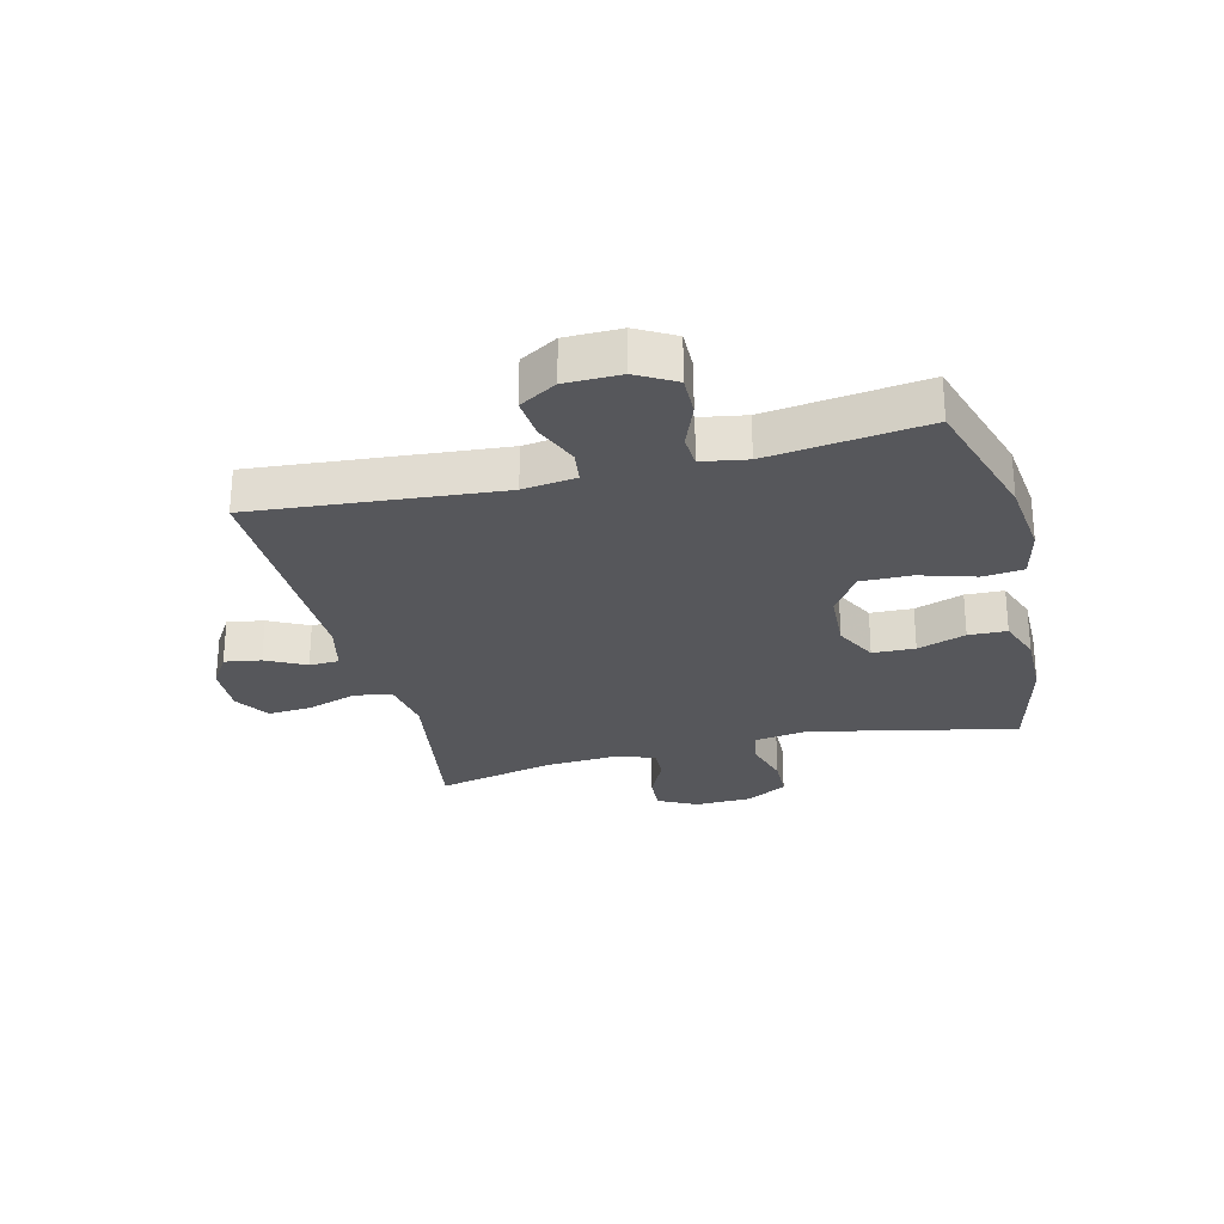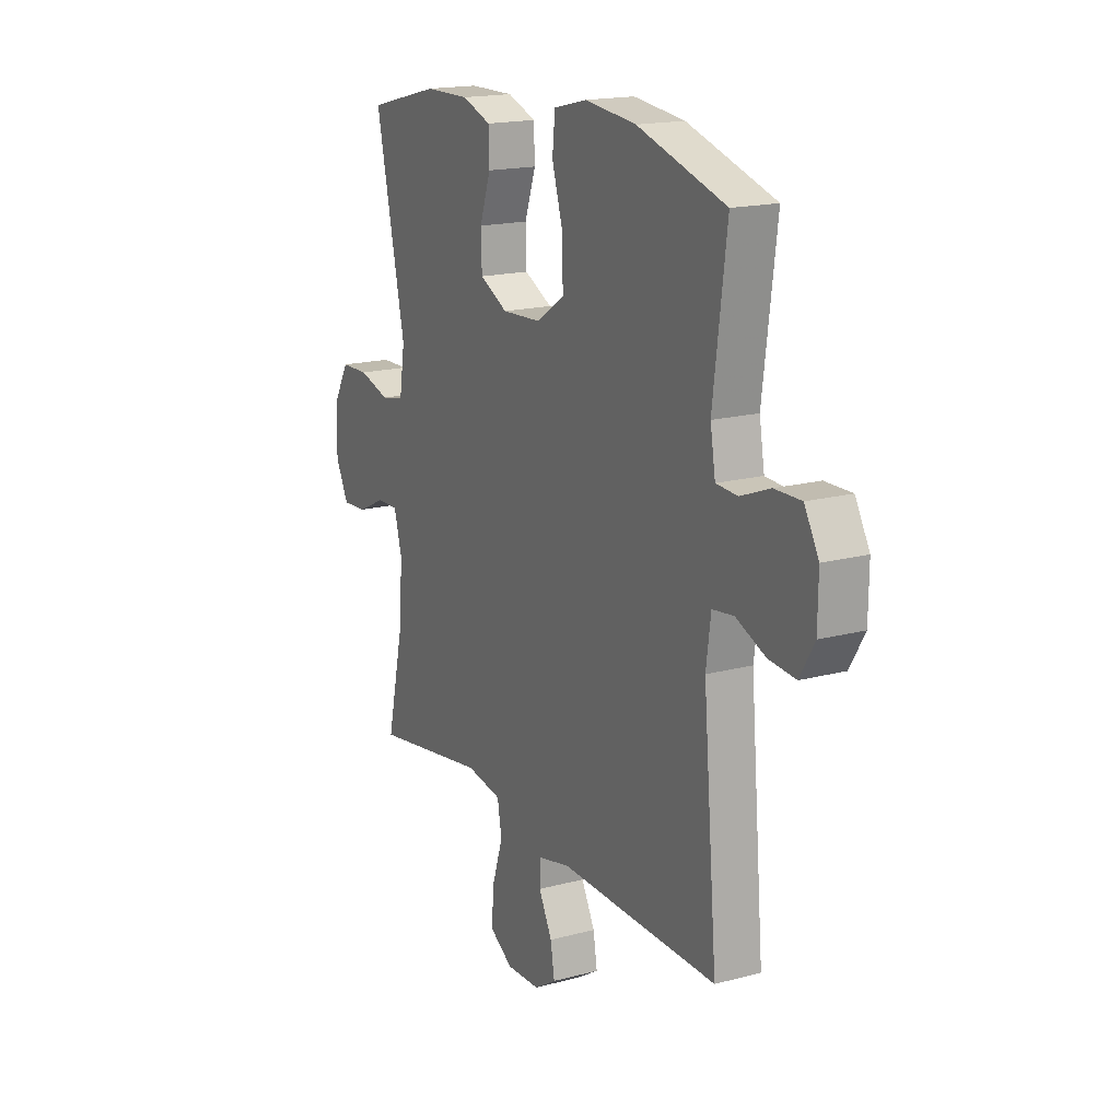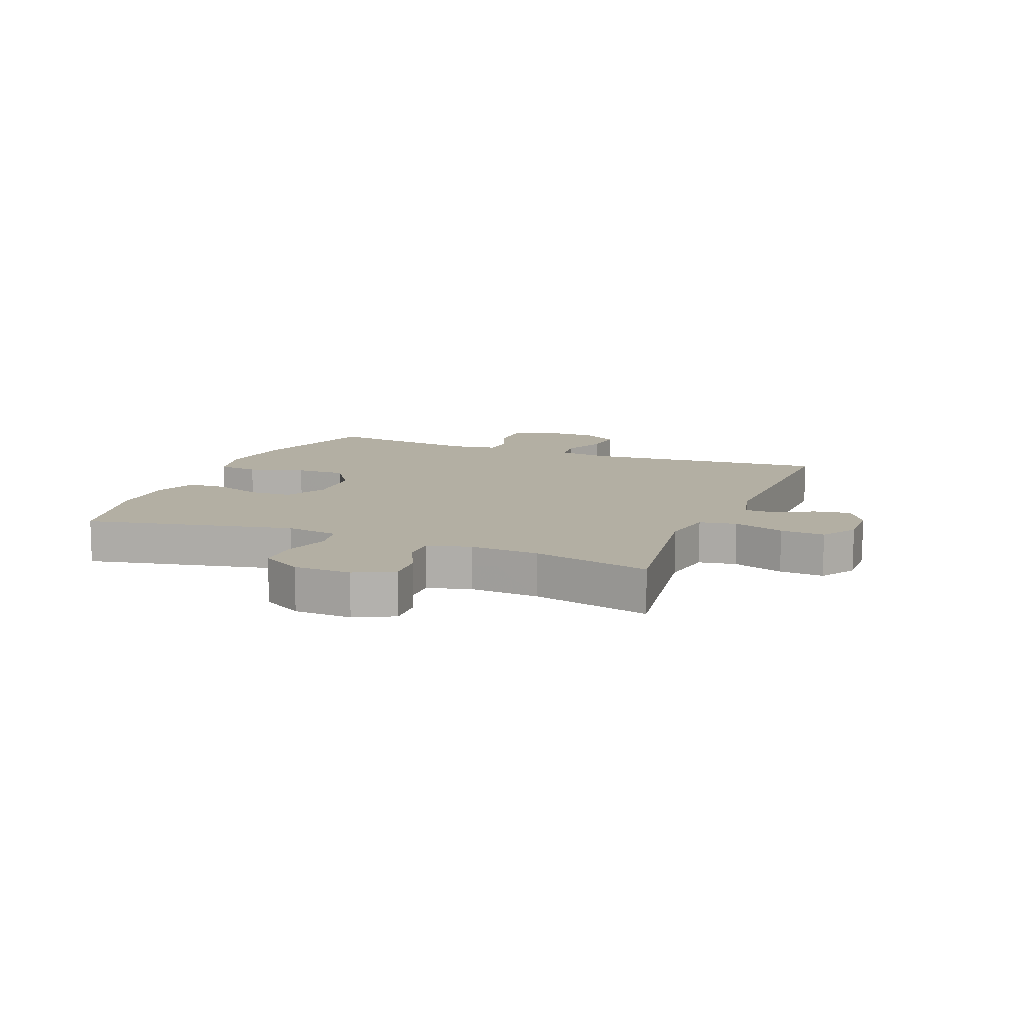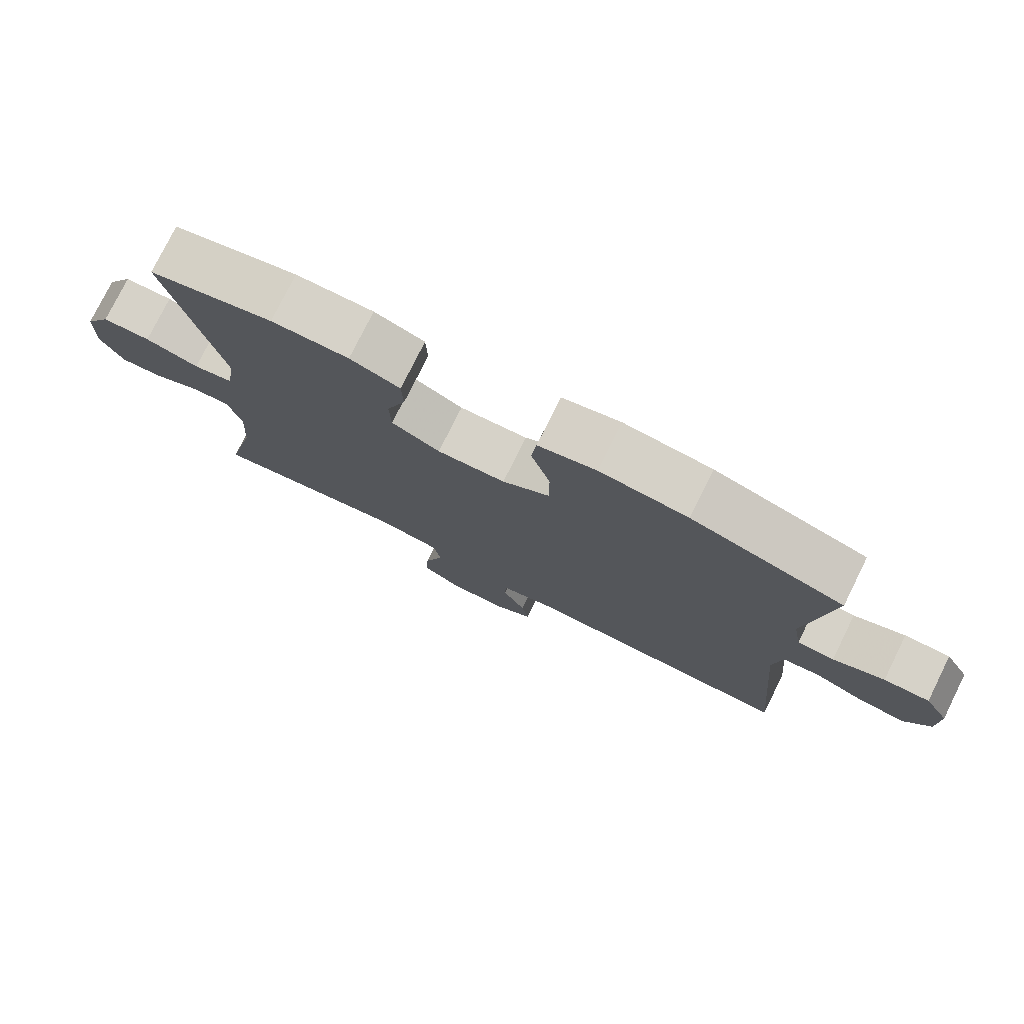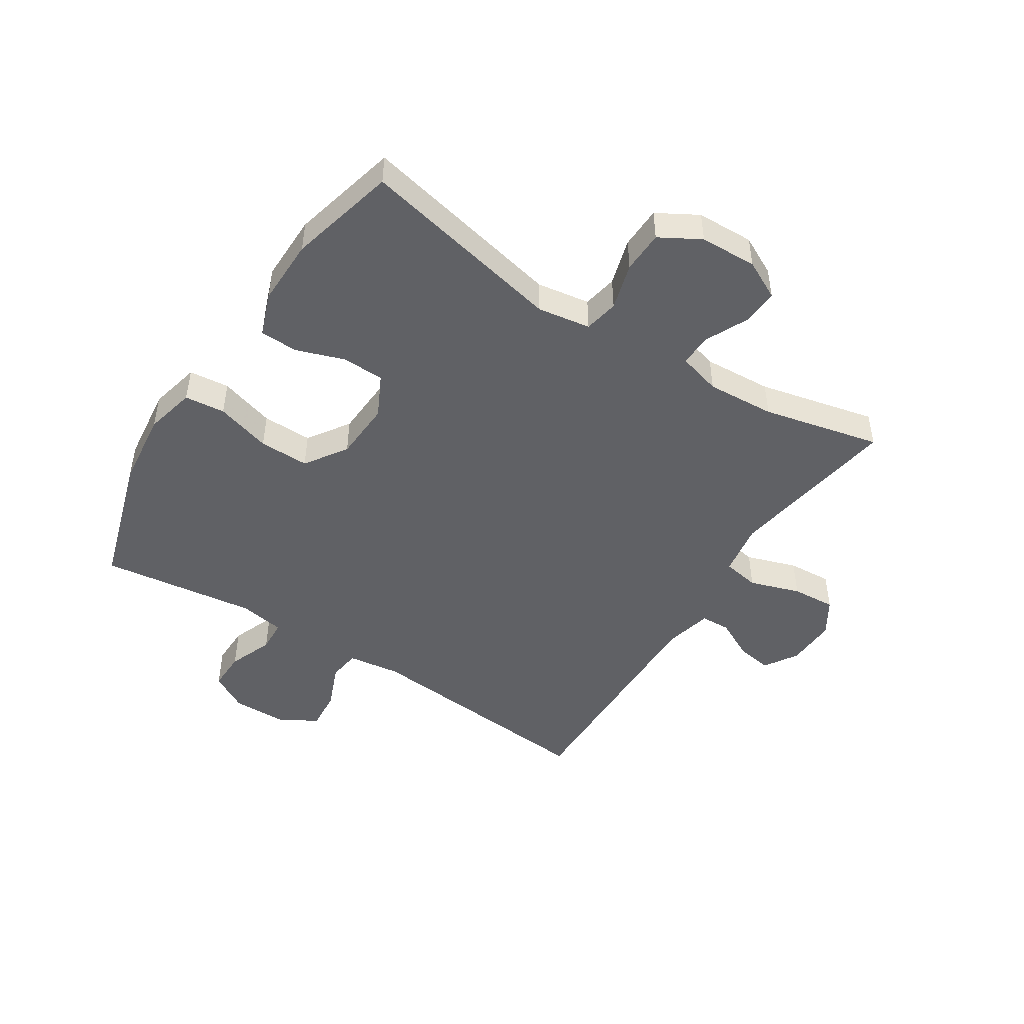
<metadata>
{"format":"obj","ext":"obj","renderer":"f3d","projection":"perspective","resolution":1024,"background":"white","views":[{"elev":-27.2,"azim":-76.0,"up":"+Y"},{"elev":17.4,"azim":-117.9,"up":"+Z"},{"elev":11.1,"azim":112.0,"up":"+Y"},{"elev":77.5,"azim":-153.6,"up":"+Z"},{"elev":-47.6,"azim":57.3,"up":"+Y"}]}
</metadata>
<code>
v 0.5 0.07 0.5
v 0.425 0.07 0.154
v 0.439 0.07 0.065
v 0.497 0.07 0.054
v 0.576 0.07 0.077
v 0.647 0.07 0.075
v 0.686 0.07 0.007
v 0.689 0.07 -0.089
v 0.656 0.07 -0.154
v 0.594 0.07 -0.15
v 0.522 0.07 -0.116
v 0.468 0.07 -0.115
v 0.448 0.07 -0.187
v 0.455 0.07 -0.302
v 0.5 0.07 -0.5
v 0.209 0.07 -0.454
v 0.119 0.07 -0.469
v 0.108 0.07 -0.531
v 0.136 0.07 -0.616
v 0.141 0.07 -0.69
v 0.082 0.07 -0.727
v -0.003 0.07 -0.724
v -0.059 0.07 -0.689
v -0.049 0.07 -0.628
v -0.015 0.07 -0.562
v -0.017 0.07 -0.512
v -0.098 0.07 -0.493
v -0.5 0.07 -0.5
v -0.464 0.07 -0.09
v -0.476 0.07 -0.001
v -0.53 0.07 0.006
v -0.605 0.07 -0.025
v -0.673 0.07 -0.031
v -0.71 0.07 0.031
v -0.711 0.07 0.124
v -0.675 0.07 0.188
v -0.608 0.07 0.187
v -0.533 0.07 0.158
v -0.479 0.07 0.161
v -0.466 0.07 0.237
v -0.5 0.07 0.5
v -0.277 0.07 0.569
v -0.148 0.07 0.584
v -0.063 0.07 0.564
v -0.056 0.07 0.496
v -0.084 0.07 0.403
v -0.085 0.07 0.319
v -0.015 0.07 0.272
v 0.085 0.07 0.267
v 0.156 0.07 0.303
v 0.158 0.07 0.374
v 0.13 0.07 0.455
v 0.132 0.07 0.519
v 0.205 0.07 0.546
v 0.318 0.07 0.545
v 0.5 0 0.5
v 0.425 0 0.154
v 0.439 0 0.065
v 0.497 0 0.054
v 0.576 0 0.077
v 0.647 0 0.075
v 0.686 0 0.007
v 0.689 0 -0.089
v 0.656 0 -0.154
v 0.594 0 -0.15
v 0.522 0 -0.116
v 0.468 0 -0.115
v 0.448 0 -0.187
v 0.455 0 -0.302
v 0.5 0 -0.5
v 0.209 0 -0.454
v 0.119 0 -0.469
v 0.108 0 -0.531
v 0.136 0 -0.616
v 0.141 0 -0.69
v 0.082 0 -0.727
v -0.003 0 -0.724
v -0.059 0 -0.689
v -0.049 0 -0.628
v -0.015 0 -0.562
v -0.017 0 -0.512
v -0.098 0 -0.493
v -0.5 0 -0.5
v -0.464 0 -0.09
v -0.476 0 -0.001
v -0.53 0 0.006
v -0.605 0 -0.025
v -0.673 0 -0.031
v -0.71 0 0.031
v -0.711 0 0.124
v -0.675 0 0.188
v -0.608 0 0.187
v -0.533 0 0.158
v -0.479 0 0.161
v -0.466 0 0.237
v -0.5 0 0.5
v -0.277 0 0.569
v -0.148 0 0.584
v -0.063 0 0.564
v -0.056 0 0.496
v -0.084 0 0.403
v -0.085 0 0.319
v -0.015 0 0.272
v 0.085 0 0.267
v 0.156 0 0.303
v 0.158 0 0.374
v 0.13 0 0.455
v 0.132 0 0.519
v 0.205 0 0.546
v 0.318 0 0.545
f 54 55 1 2
f 51 52 53 54
f 50 51 54 2
f 49 50 2 3
f 48 49 3
f 43 44 45 46
f 43 46 47
f 40 41 42 43
f 39 40 43 47
f 35 36 37 38
f 35 38 39
f 34 35 39
f 31 32 33 34
f 30 31 34 39
f 29 30 39 47
f 27 28 29 47
f 22 23 24 25
f 22 25 26
f 21 22 26
f 18 19 20 21
f 18 21 26
f 17 18 26 27
f 14 15 16
f 13 14 16 17
f 12 13 17 27
f 8 9 10 11
f 8 11 12
f 7 8 12
f 4 5 6 7
f 3 4 7 12
f 48 3 12 27
f 27 47 48
f 57 56 110 109
f 109 108 107 106
f 57 109 106 105
f 58 57 105 104
f 58 104 103
f 101 100 99 98
f 102 101 98
f 98 97 96 95
f 102 98 95 94
f 93 92 91 90
f 94 93 90
f 94 90 89
f 89 88 87 86
f 94 89 86 85
f 102 94 85 84
f 102 84 83 82
f 80 79 78 77
f 81 80 77
f 81 77 76
f 76 75 74 73
f 81 76 73
f 82 81 73 72
f 71 70 69
f 72 71 69 68
f 82 72 68 67
f 66 65 64 63
f 67 66 63
f 67 63 62
f 62 61 60 59
f 67 62 59 58
f 82 67 58 103
f 103 102 82
f 1 56 57 2
f 2 57 58 3
f 3 58 59 4
f 4 59 60 5
f 5 60 61 6
f 6 61 62 7
f 7 62 63 8
f 8 63 64 9
f 9 64 65 10
f 10 65 66 11
f 11 66 67 12
f 12 67 68 13
f 13 68 69 14
f 14 69 70 15
f 15 70 71 16
f 16 71 72 17
f 17 72 73 18
f 18 73 74 19
f 19 74 75 20
f 20 75 76 21
f 21 76 77 22
f 22 77 78 23
f 23 78 79 24
f 24 79 80 25
f 25 80 81 26
f 26 81 82 27
f 27 82 83 28
f 28 83 84 29
f 29 84 85 30
f 30 85 86 31
f 31 86 87 32
f 32 87 88 33
f 33 88 89 34
f 34 89 90 35
f 35 90 91 36
f 36 91 92 37
f 37 92 93 38
f 38 93 94 39
f 39 94 95 40
f 40 95 96 41
f 41 96 97 42
f 42 97 98 43
f 43 98 99 44
f 44 99 100 45
f 45 100 101 46
f 46 101 102 47
f 47 102 103 48
f 48 103 104 49
f 49 104 105 50
f 50 105 106 51
f 51 106 107 52
f 52 107 108 53
f 53 108 109 54
f 54 109 110 55
f 55 110 56 1

</code>
